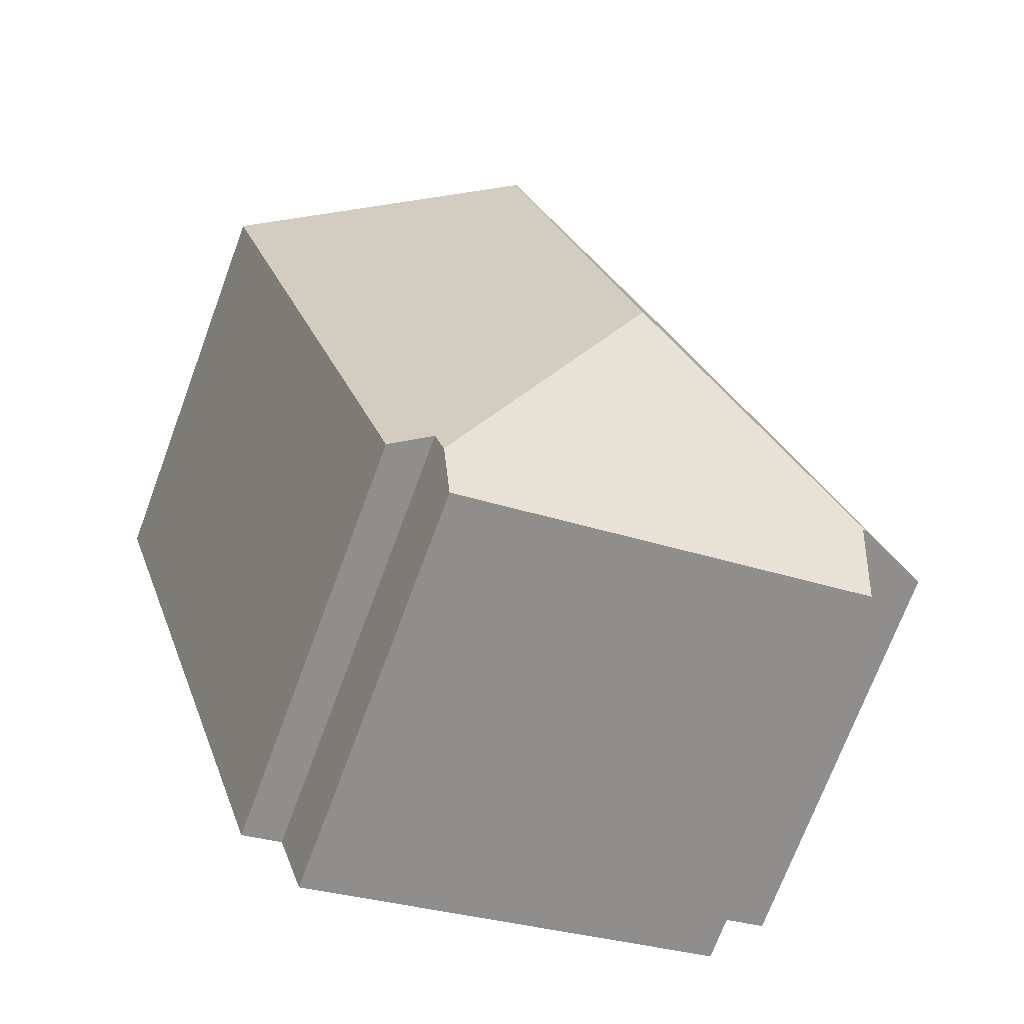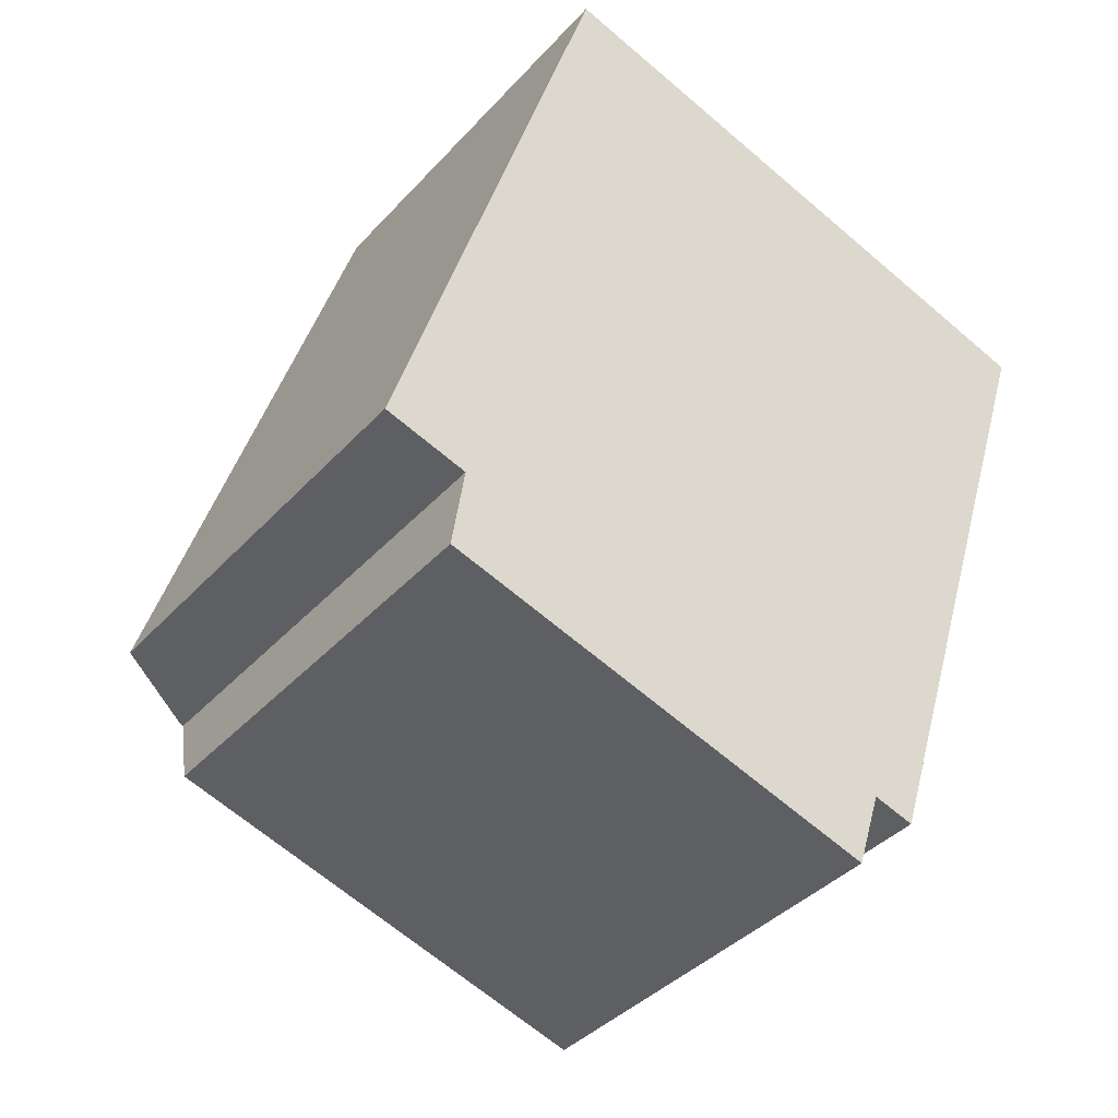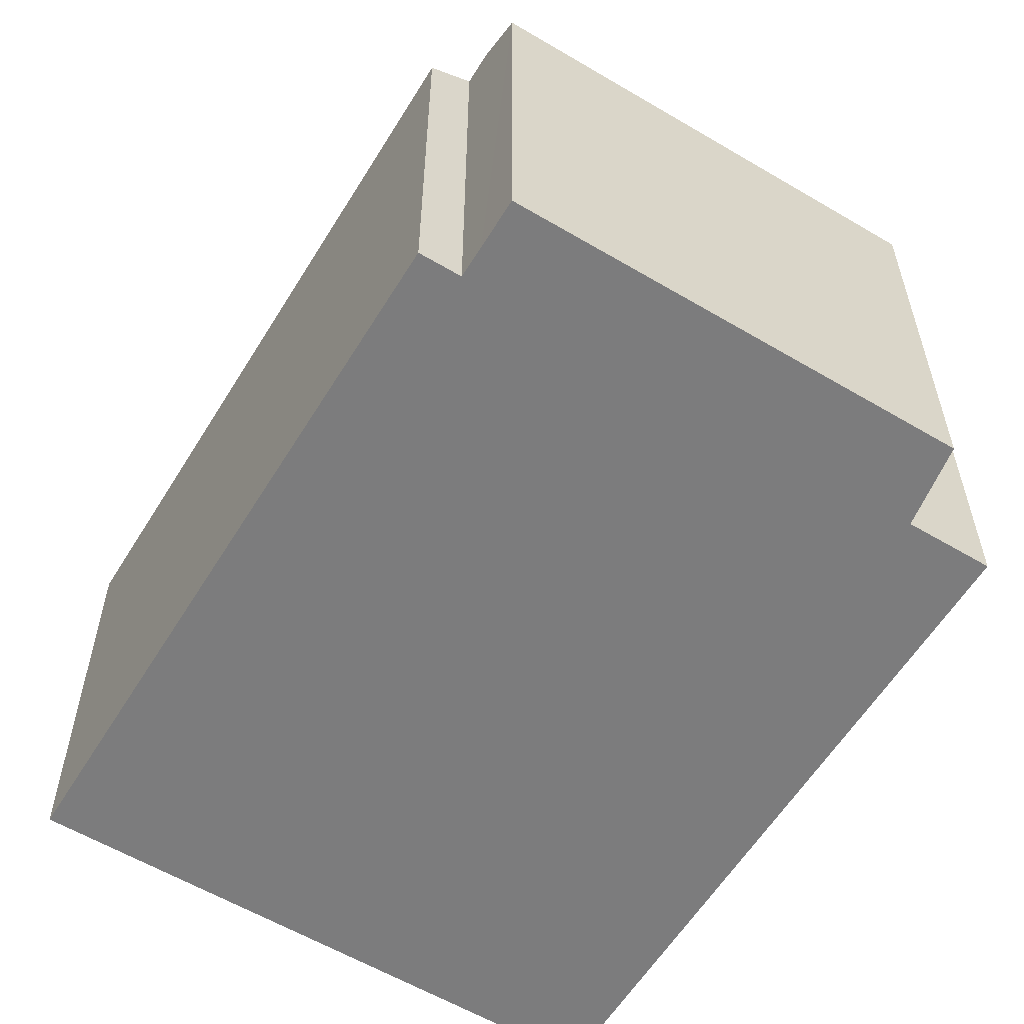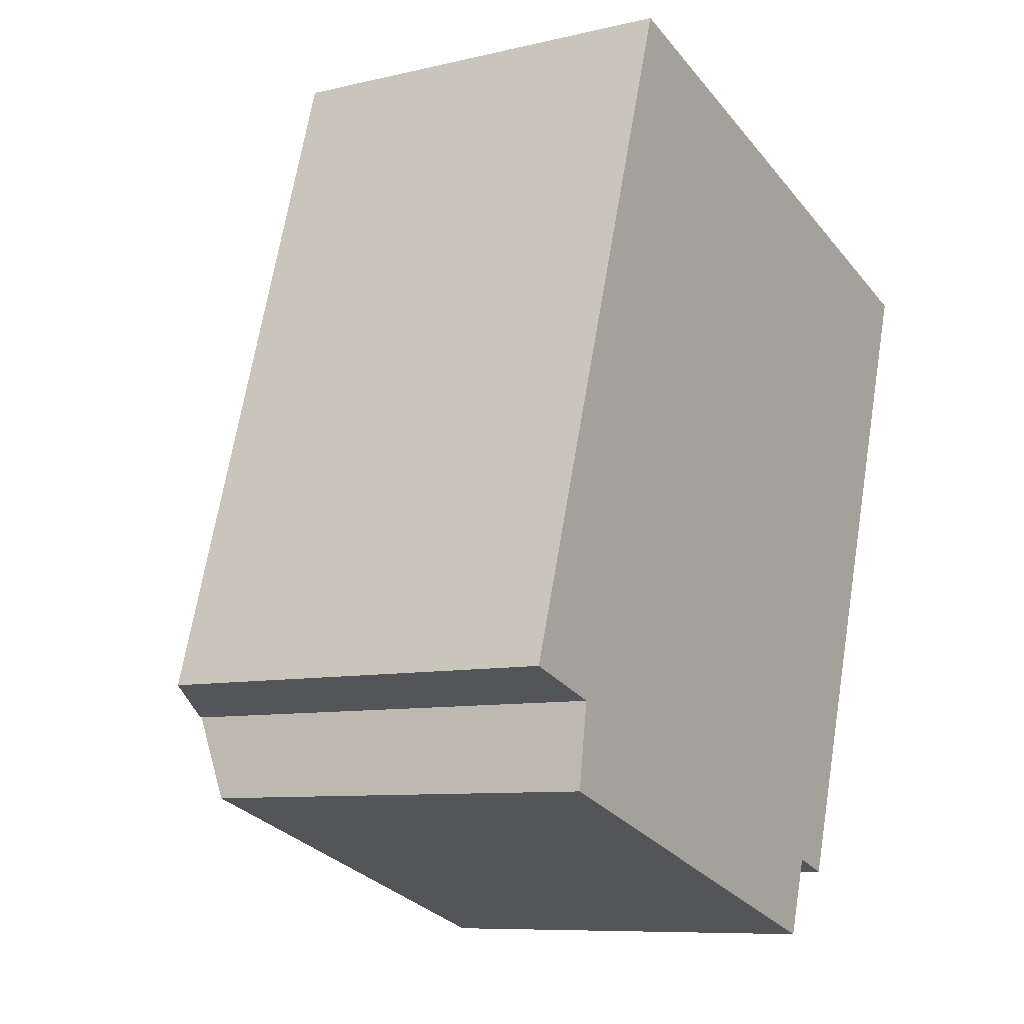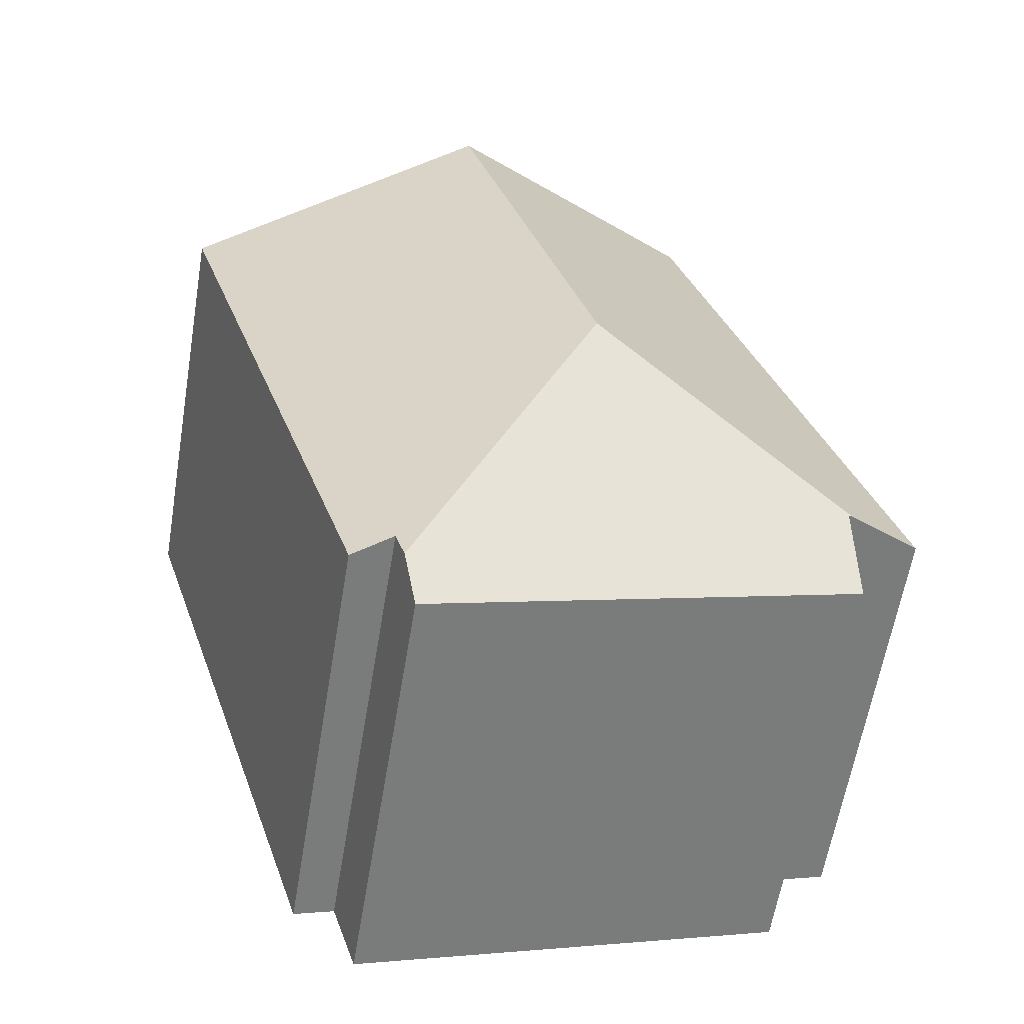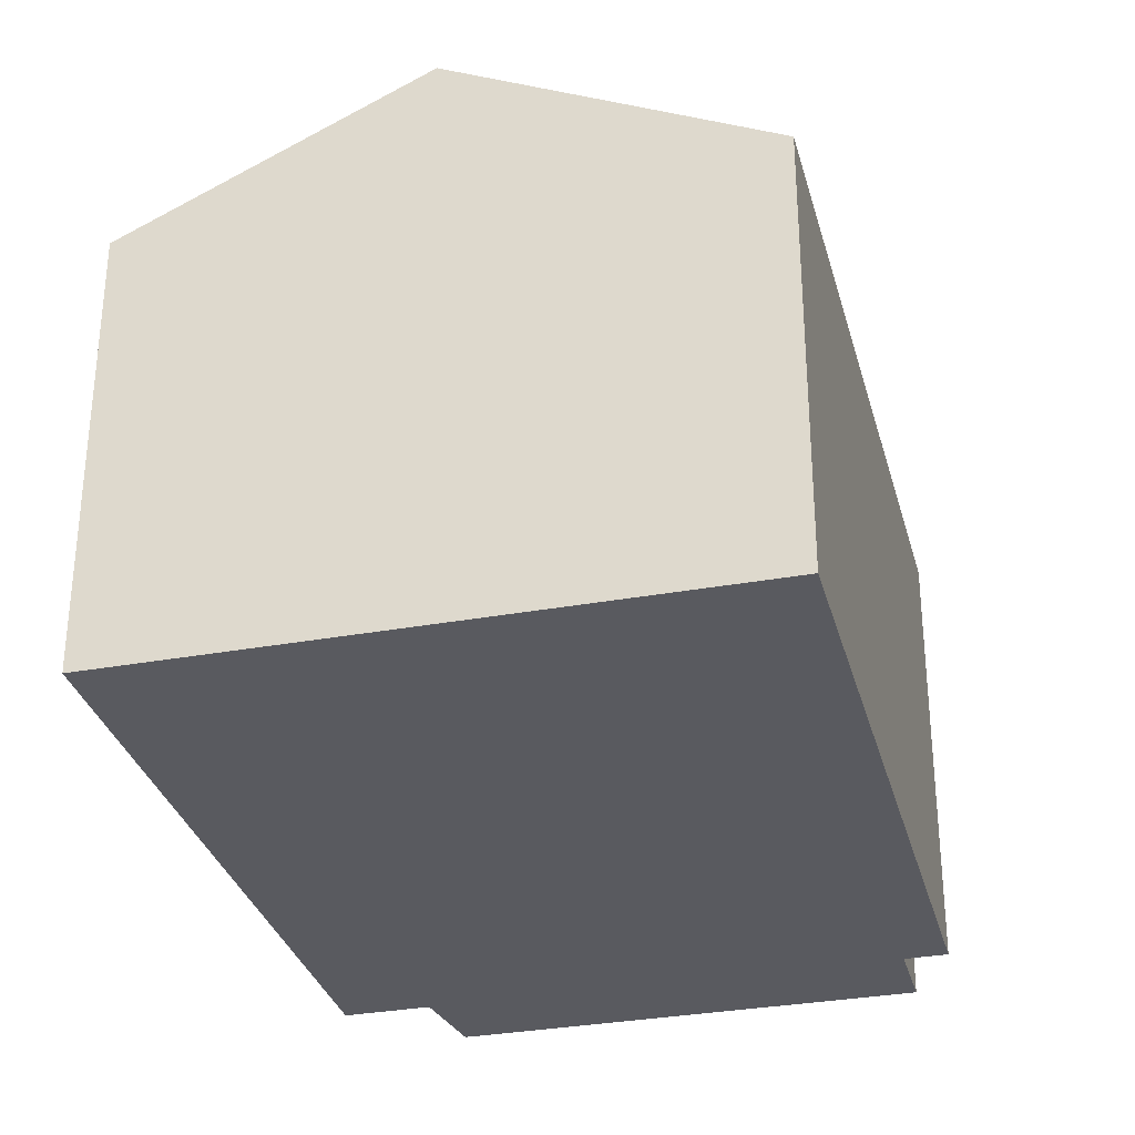
<metadata>
{"format":"obj","ext":"obj","renderer":"f3d","projection":"perspective","resolution":1024,"background":"white","views":[{"elev":-71.7,"azim":159.6,"up":"+Z"},{"elev":-38.8,"azim":-37.1,"up":"+Z"},{"elev":-58.8,"azim":166.3,"up":"+Y"},{"elev":-8.6,"azim":-57.2,"up":"+Z"},{"elev":-61.3,"azim":170.5,"up":"+Z"},{"elev":-31.9,"azim":32.1,"up":"+Y"}]}
</metadata>
<code>
v  10.57 7.884 -3.4
v  9.125 10.44 10.82
v  14.56 7.782 9.087
v  6.527 10.44 2.194
v  9.823 8.251 -3.16
v  9.643 8.256 -3.724
v  3.981 7.926 12.47
v  0 7.824 4.791e-16
v  1.469 8.542 -0.469
v  1.291 7.824 -2.031
v  9.361 7.824 -4.608
v  1.527 8.542 -0.488
v  9.823 1.935e-16 -3.16
v  9.643 2.28e-16 -3.724
v  9.361 2.822e-16 -4.608
v  10.57 2.082e-16 -3.4
v  14.56 -5.564e-16 9.087
v  1.291 1.244e-16 -2.031
v  1.527 2.988e-17 -0.488
v  0 0 0
v  1.469 2.872e-17 -0.469
v  3.981 -7.633e-16 12.47
v  9.125 -6.627e-16 10.82
g defaultobject
f 1 2 3
f 2 1 4
f 4 1 5
f 4 5 6
f 4 7 2
f 7 4 8
f 8 4 9
f 10 6 11
f 6 10 4
f 4 10 12
f 4 12 9
f 5 11 6
f 11 5 13
f 11 13 14
f 11 14 15
f 3 16 1
f 16 3 17
f 15 10 11
f 10 15 18
f 19 9 12
f 9 19 8
f 8 19 20
f 20 19 21
f 1 13 5
f 13 1 16
f 10 19 12
f 19 10 18
f 8 22 7
f 22 8 20
f 22 2 7
f 2 22 3
f 3 22 17
f 17 22 23
f 20 23 22
f 23 20 21
f 23 21 19
f 23 19 18
f 23 18 15
f 23 15 14
f 23 14 13
f 13 17 23
f 17 13 16

</code>
